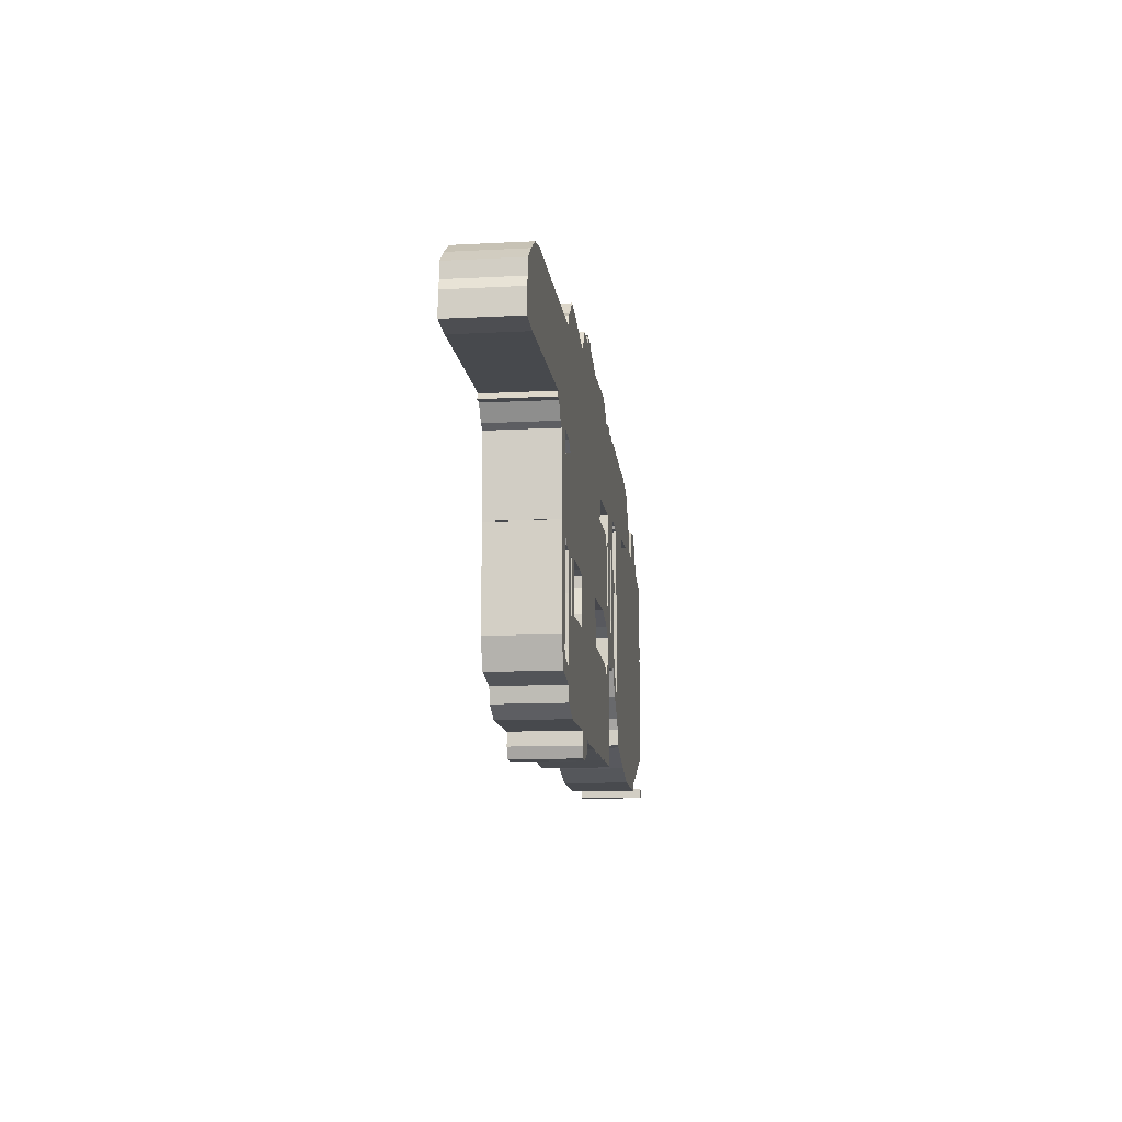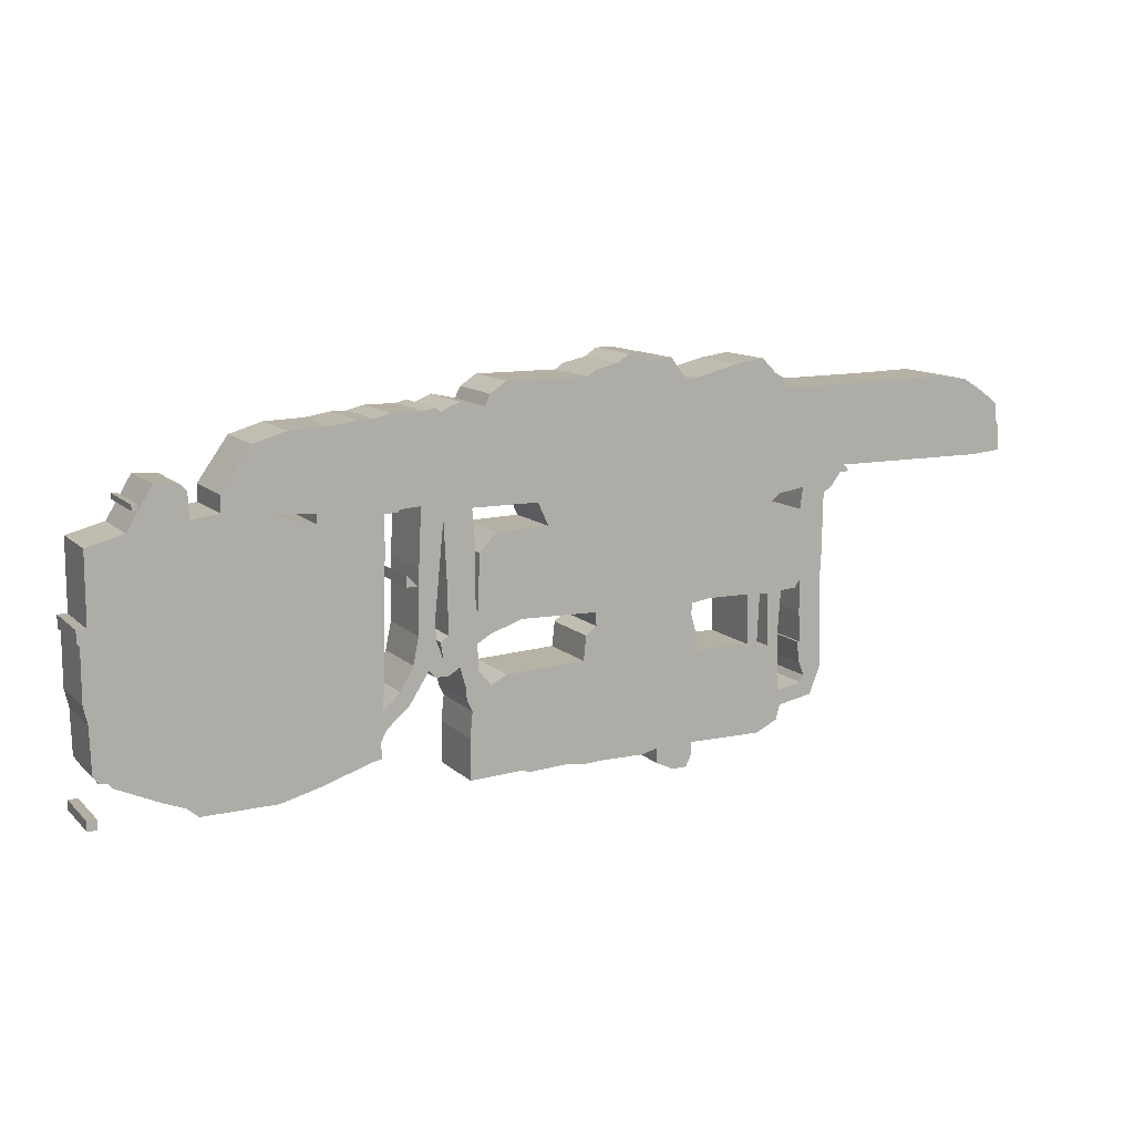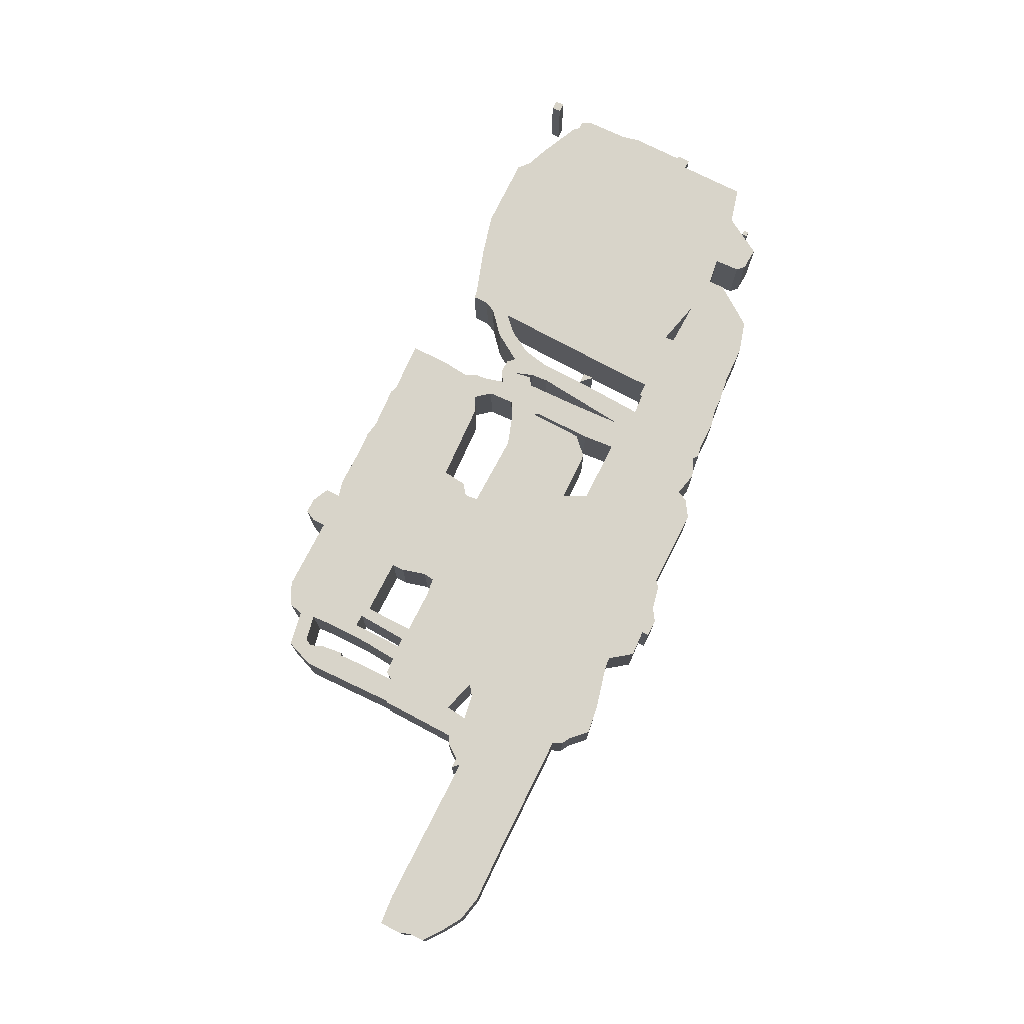
<metadata>
{"format":"obj","ext":"obj","renderer":"f3d","projection":"perspective","resolution":1024,"background":"white","views":[{"elev":-12.0,"azim":97.1,"up":"+Y"},{"elev":11.5,"azim":-26.5,"up":"+Y"},{"elev":75.1,"azim":117.0,"up":"+Z"}]}
</metadata>
<code>
g sbg_cityforest_c_operatingtable01_01
v -1.3 1.53 0
v -1.22 1.53 0
v -1.3 1.61 0
v 0.28 2.95 0
v 0.1 2.91 0
v 0.05 2.87 0
v -0.56 2.87 0
v -0.68 2.79 0
v -0.72 2.71 0
v -0.9 2.75 0
v -1.04 2.69 0
v -1.08 2.72 0
v -1.16 2.7 0
v -1.39 2.7 0
v -1.51 2.67 0
v -1.62 2.67 0
v -1.81 2.64 0
v -2.1 2.63 0
v -2.34 2.56 0
v -2.56 2.25 0
v -2.56 2.13 0
v -2.76 2.1 0
v -2.77 2.29 0
v -2.82 2.34 0
v -2.99 2.35 0
v -3.17 2.05 0
v -3.44 1.98 0
v -3.44 1.47 0
v -3.51 1.47 0
v -3.51 1.38 0
v -3.49 1.36 0
v -3.49 0.98 0
v -3.46 0.85 0
v -3.45 0.52 0
v -3.41 0.46 0
v -3.36 0.46 0
v -3.32 0.42 0
v -3.01 0.28 0
v -2.85 0.22 0
v -2.77 0.15 0
v -2.22 0.16 0
v -1.92 0.24 0
v -1.56 0.36 0
v -1.5 0.37 0
v -1.5 0.49 0
v -1.46 0.57 0
v -1.29 0.72 0
v -1.15 0.94 0
v -1.1 0.89 0
v -1 0.89 0
v -0.92 0.94 0
v -0.88 0.8 0
v -0.87 0.7 0
v -0.83 0.62 0
v -0.85 0.43 0
v -0.85 0.13 0
v -0.45 0.15 0
v -0.41 0.13 0
v -0.09 0.15 0
v 0.02 0.13 0
v 0.16 0.14 0
v 0.49 0.14 0
v 0.61 0.17 0
v 0.61 0.06 0
v 0.74 0 0
v 0.85 0 0
v 0.89 0.08 0
v 0.89 0.18 0
v 1.45 0.18 0
v 1.61 0.26 0
v 1.64 0.37 0
v 1.9 0.42 0
v 1.98 0.63 0
v 1.97 1.03 0
v 1.96 1.35 0
v 1.97 1.35 0
v 1.98 1.93 0
v 2.04 1.96 0
v 2.12 2.07 0
v 2.2 2.07 0
v 2.15 2.12 0
v 3.32 2.12 0
v 3.54 2.14 0
v 3.54 2.31 0
v 3.51 2.38 0
v 3.51 2.49 0
v 3.38 2.59 0
v 3.22 2.69 0
v 3.03 2.73 0
v 2.6 2.72 0
v 1.65 2.71 0
v 1.62 2.78 0
v 1.55 2.82 0
v 1.44 2.93 0
v 1.23 2.9 0
v 0.91 2.82 0
v 0.82 2.81 0
v 0.7 2.97 0
v 0.5 2.96 0
v 0.5 3.01 0
v 0.37 3.01 0
v 1.79 1.06 0
v 1.8 0.83 0
v 1.78 0.83 0
v 1.8 0.67 0
v 1.84 0.57 0
v 1.81 0.52 0
v 1.62 0.48 0
v 1.61 0.61 0
v 1.61 0.96 0
v 1.63 1.23 0
v 1.75 1.24 0
v 1.79 1.3 0
v -1.21 1.65 0
v -1.22 1.19 0
v -1.26 0.99 0
v -1.36 0.82 0
v -1.48 0.7 0
v -1.45 1.81 0
v -1.45 2.04 0
v -1.35 2.04 0
v -1.34 2.06 0
v -1.19 2.07 0
v 0.11 1.22 0
v 0.12 1.12 0
v 0.04 1.06 0
v 0.02 0.88 0
v -0.57 0.85 0
v -0.69 0.79 0
v -0.78 0.9 0
v -0.79 1.09 0
v -0.69 1.15 0
v -0.45 1.23 0
v 1.52 1.22 0
v 1.52 0.83 0
v 1.43 0.83 0
v 1.45 1.22 0
v 1.35 1.23 0
v 1.35 0.86 0
v 0.93 0.86 0
v 0.93 0.95 0
v 0.88 1.13 0
v 0.89 1.21 0
v 1.02 1.23 0
v -1.01 1.57 0
v -1 1.17 0
v -1.06 1.13 0
v -1.04 1 0
v -1.09 1.14 0
v -1.1 1.27 0
v -1.03 1.97 0
v -0.33 2.03 0
v -0.25 1.86 0
v -0.64 1.85 0
v -0.77 1.72 0
v -0.78 1.31 0
v -0.8 1.35 0
v -0.8 1.79 0
v -0.82 2.03 0
v 1.78 1.82 0
v 1.53 1.89 0
v 1.61 1.95 0
v 1.8 1.98 0
v -1.92 2.08 0
v -1.92 2.01 0
v -2.26 2.09 0
v -3.5 0.16 0
v -3.43 0.16 0
v -3.43 0.23 0
v -3.5 0.23 0
v -3.13 2.19 0
v -3.09 2.19 0
v -3.09 2.23 0
v -3.13 2.23 0
v -1.3 1.53 0.5
v -1.22 1.53 0.5
v -1.3 1.61 0.5
v 0.28 2.95 0.5
v 0.1 2.91 0.5
v 0.05 2.87 0.5
v -0.56 2.87 0.5
v -0.68 2.79 0.5
v -0.72 2.71 0.5
v -0.9 2.75 0.5
v -1.04 2.69 0.5
v -1.08 2.72 0.5
v -1.16 2.7 0.5
v -1.39 2.7 0.5
v -1.51 2.67 0.5
v -1.62 2.67 0.5
v -1.81 2.64 0.5
v -2.1 2.63 0.5
v -2.34 2.56 0.5
v -2.56 2.25 0.5
v -2.56 2.13 0.5
v -2.76 2.1 0.5
v -2.77 2.29 0.5
v -2.82 2.34 0.5
v -2.99 2.35 0.5
v -3.17 2.05 0.5
v -3.44 1.98 0.5
v -3.44 1.47 0.5
v -3.51 1.47 0.5
v -3.51 1.38 0.5
v -3.49 1.36 0.5
v -3.49 0.98 0.5
v -3.46 0.85 0.5
v -3.45 0.52 0.5
v -3.41 0.46 0.5
v -3.36 0.46 0.5
v -3.32 0.42 0.5
v -3.01 0.28 0.5
v -2.85 0.22 0.5
v -2.77 0.15 0.5
v -2.22 0.16 0.5
v -1.92 0.24 0.5
v -1.56 0.36 0.5
v -1.5 0.37 0.5
v -1.5 0.49 0.5
v -1.46 0.57 0.5
v -1.29 0.72 0.5
v -1.15 0.94 0.5
v -1.1 0.89 0.5
v -1 0.89 0.5
v -0.92 0.94 0.5
v -0.88 0.8 0.5
v -0.87 0.7 0.5
v -0.83 0.62 0.5
v -0.85 0.43 0.5
v -0.85 0.13 0.5
v -0.45 0.15 0.5
v -0.41 0.13 0.5
v -0.09 0.15 0.5
v 0.02 0.13 0.5
v 0.16 0.14 0.5
v 0.49 0.14 0.5
v 0.61 0.17 0.5
v 0.61 0.06 0.5
v 0.74 0 0.5
v 0.85 0 0.5
v 0.89 0.08 0.5
v 0.89 0.18 0.5
v 1.45 0.18 0.5
v 1.61 0.26 0.5
v 1.64 0.37 0.5
v 1.9 0.42 0.5
v 1.98 0.63 0.5
v 1.97 1.03 0.5
v 1.96 1.35 0.5
v 1.97 1.35 0.5
v 1.98 1.93 0.5
v 2.04 1.96 0.5
v 2.12 2.07 0.5
v 2.2 2.07 0.5
v 2.15 2.12 0.5
v 3.32 2.12 0.5
v 3.54 2.14 0.5
v 3.54 2.31 0.5
v 3.51 2.38 0.5
v 3.51 2.49 0.5
v 3.38 2.59 0.5
v 3.22 2.69 0.5
v 3.03 2.73 0.5
v 2.6 2.72 0.5
v 1.65 2.71 0.5
v 1.62 2.78 0.5
v 1.55 2.82 0.5
v 1.44 2.93 0.5
v 1.23 2.9 0.5
v 0.91 2.82 0.5
v 0.82 2.81 0.5
v 0.7 2.97 0.5
v 0.5 2.96 0.5
v 0.5 3.01 0.5
v 0.37 3.01 0.5
v 1.79 1.06 0.5
v 1.8 0.83 0.5
v 1.78 0.83 0.5
v 1.8 0.67 0.5
v 1.84 0.57 0.5
v 1.81 0.52 0.5
v 1.62 0.48 0.5
v 1.61 0.61 0.5
v 1.61 0.96 0.5
v 1.63 1.23 0.5
v 1.75 1.24 0.5
v 1.79 1.3 0.5
v -1.21 1.65 0.5
v -1.22 1.19 0.5
v -1.26 0.99 0.5
v -1.36 0.82 0.5
v -1.48 0.7 0.5
v -1.45 1.81 0.5
v -1.45 2.04 0.5
v -1.35 2.04 0.5
v -1.34 2.06 0.5
v -1.19 2.07 0.5
v 0.11 1.22 0.5
v 0.12 1.12 0.5
v 0.04 1.06 0.5
v 0.02 0.88 0.5
v -0.57 0.85 0.5
v -0.69 0.79 0.5
v -0.78 0.9 0.5
v -0.79 1.09 0.5
v -0.69 1.15 0.5
v -0.45 1.23 0.5
v 1.52 1.22 0.5
v 1.52 0.83 0.5
v 1.43 0.83 0.5
v 1.45 1.22 0.5
v 1.35 1.23 0.5
v 1.35 0.86 0.5
v 0.93 0.86 0.5
v 0.93 0.95 0.5
v 0.88 1.13 0.5
v 0.89 1.21 0.5
v 1.02 1.23 0.5
v -1.01 1.57 0.5
v -1 1.17 0.5
v -1.06 1.13 0.5
v -1.04 1 0.5
v -1.09 1.14 0.5
v -1.1 1.27 0.5
v -1.03 1.97 0.5
v -0.33 2.03 0.5
v -0.25 1.86 0.5
v -0.64 1.85 0.5
v -0.77 1.72 0.5
v -0.78 1.31 0.5
v -0.8 1.35 0.5
v -0.8 1.79 0.5
v -0.82 2.03 0.5
v 1.78 1.82 0.5
v 1.53 1.89 0.5
v 1.61 1.95 0.5
v 1.8 1.98 0.5
v -1.92 2.08 0.5
v -1.92 2.01 0.5
v -2.26 2.09 0.5
v -3.5 0.16 0.5
v -3.43 0.16 0.5
v -3.43 0.23 0.5
v -3.5 0.23 0.5
v -3.13 2.19 0.5
v -3.09 2.19 0.5
v -3.09 2.23 0.5
v -3.13 2.23 0.5
g sbg_cityforest_c_operatingtable01_01_0
f 3 2 1
f 101 100 99
f 99 98 97
f 101 99 4
f 162 161 91
f 95 94 93
f 163 162 91
f 95 93 91
f 93 92 91
f 82 89 88
f 91 90 81
f 82 88 87
f 85 82 87
f 87 86 85
f 163 91 81
f 82 90 89
f 83 82 84
f 82 85 84
f 81 90 82
f 99 97 4
f 79 163 81
f 81 80 79
f 163 79 78
f 77 163 78
f 76 75 160
f 72 106 73
f 73 106 105
f 73 105 103
f 71 70 69
f 69 68 139
f 67 66 65
f 68 67 65
f 65 64 63
f 68 65 63
f 63 127 140
f 61 60 127
f 54 129 57
f 60 59 127
f 59 57 128
f 129 128 57
f 59 58 57
f 59 128 127
f 57 56 55
f 57 55 54
f 71 69 108
f 53 52 129
f 63 62 127
f 49 48 148
f 50 49 148
f 47 46 118
f 45 44 43
f 45 43 42
f 45 42 118
f 42 41 118
f 46 45 118
f 41 40 39
f 38 33 39
f 37 36 33
f 38 37 33
f 36 35 34
f 36 34 33
f 33 32 28
f 28 166 39
f 32 31 28
f 31 30 28
f 30 29 28
f 39 33 28
f 28 27 26
f 28 26 22
f 26 25 22
f 25 24 23
f 25 23 22
f 28 22 166
f 22 21 166
f 21 20 166
f 20 19 166
f 19 18 166
f 17 16 120
f 120 164 17
f 120 15 122
f 16 15 120
f 13 12 11
f 15 14 122
f 11 10 9
f 122 14 123
f 9 8 7
f 9 7 152
f 6 5 4
f 14 13 123
f 123 11 159
f 13 11 123
f 164 18 17
f 165 164 120
f 119 165 120
f 18 164 166
f 41 39 166
f 41 166 118
f 119 118 165
f 166 165 118
f 47 118 117
f 48 47 117
f 48 117 116
f 149 148 48
f 115 114 150
f 122 121 120
f 11 9 159
f 159 9 152
f 135 134 110
f 109 135 110
f 111 110 134
f 97 153 6
f 161 134 137
f 135 109 136
f 109 108 136
f 124 133 153
f 124 143 142
f 124 142 125
f 142 141 125
f 141 140 125
f 108 69 139
f 136 108 139
f 137 136 139
f 137 139 138
f 161 137 138
f 161 138 144
f 161 144 143
f 97 143 153
f 51 148 146
f 130 51 131
f 131 51 146
f 131 146 156
f 132 131 156
f 145 151 158
f 146 145 157
f 146 157 156
f 133 132 156
f 133 156 155
f 133 155 154
f 133 154 153
f 124 153 143
f 153 152 6
f 7 6 152
f 4 97 6
f 159 158 151
f 157 145 158
f 123 159 151
f 114 123 151
f 116 115 149
f 114 151 150
f 115 150 149
f 116 149 48
f 51 50 148
f 148 147 146
f 51 130 52
f 130 129 52
f 54 53 129
f 68 140 139
f 127 126 125
f 125 140 127
f 68 63 140
f 62 61 127
f 71 108 107
f 72 71 107
f 72 107 106
f 74 73 103
f 74 103 102
f 105 104 103
f 74 102 113
f 75 74 113
f 75 113 160
f 113 112 111
f 113 111 160
f 111 134 161
f 111 161 160
f 77 76 160
f 77 160 163
f 161 95 91
f 161 96 95
f 161 97 96
f 161 143 97
f 170 169 168
f 170 168 167
f 174 173 172
f 174 172 171
f 2 175 1
f 175 2 176
f 3 176 2
f 176 3 177
f 1 177 3
f 177 1 175
f 100 273 99
f 273 100 274
f 101 274 100
f 274 101 275
f 98 271 97
f 271 98 272
f 99 272 98
f 272 99 273
f 4 275 101
f 275 4 178
f 162 335 161
f 335 162 336
f 94 267 93
f 267 94 268
f 95 268 94
f 268 95 269
f 163 336 162
f 336 163 337
f 92 265 91
f 265 92 266
f 93 266 92
f 266 93 267
f 89 262 88
f 262 89 263
f 91 264 90
f 264 91 265
f 88 261 87
f 261 88 262
f 86 259 85
f 259 86 260
f 87 260 86
f 260 87 261
f 90 263 89
f 263 90 264
f 83 256 82
f 256 83 257
f 84 257 83
f 257 84 258
f 85 258 84
f 258 85 259
f 82 255 81
f 255 82 256
f 80 253 79
f 253 80 254
f 81 254 80
f 254 81 255
f 79 252 78
f 252 79 253
f 78 251 77
f 251 78 252
f 76 249 75
f 249 76 250
f 73 246 72
f 246 73 247
f 106 279 105
f 279 106 280
f 70 243 69
f 243 70 244
f 71 244 70
f 244 71 245
f 69 242 68
f 242 69 243
f 66 239 65
f 239 66 240
f 67 240 66
f 240 67 241
f 68 241 67
f 241 68 242
f 64 237 63
f 237 64 238
f 65 238 64
f 238 65 239
f 61 234 60
f 234 61 235
f 60 233 59
f 233 60 234
f 129 302 128
f 302 129 303
f 58 231 57
f 231 58 232
f 59 232 58
f 232 59 233
f 128 301 127
f 301 128 302
f 56 229 55
f 229 56 230
f 57 230 56
f 230 57 231
f 55 228 54
f 228 55 229
f 53 226 52
f 226 53 227
f 63 236 62
f 236 63 237
f 49 222 48
f 222 49 223
f 50 223 49
f 223 50 224
f 47 220 46
f 220 47 221
f 44 217 43
f 217 44 218
f 45 218 44
f 218 45 219
f 43 216 42
f 216 43 217
f 42 215 41
f 215 42 216
f 46 219 45
f 219 46 220
f 40 213 39
f 213 40 214
f 41 214 40
f 214 41 215
f 39 212 38
f 212 39 213
f 37 210 36
f 210 37 211
f 38 211 37
f 211 38 212
f 35 208 34
f 208 35 209
f 36 209 35
f 209 36 210
f 34 207 33
f 207 34 208
f 33 206 32
f 206 33 207
f 32 205 31
f 205 32 206
f 31 204 30
f 204 31 205
f 29 202 28
f 202 29 203
f 30 203 29
f 203 30 204
f 27 200 26
f 200 27 201
f 28 201 27
f 201 28 202
f 26 199 25
f 199 26 200
f 24 197 23
f 197 24 198
f 25 198 24
f 198 25 199
f 23 196 22
f 196 23 197
f 22 195 21
f 195 22 196
f 21 194 20
f 194 21 195
f 20 193 19
f 193 20 194
f 19 192 18
f 192 19 193
f 17 190 16
f 190 17 191
f 16 189 15
f 189 16 190
f 12 185 11
f 185 12 186
f 13 186 12
f 186 13 187
f 15 188 14
f 188 15 189
f 10 183 9
f 183 10 184
f 11 184 10
f 184 11 185
f 123 296 122
f 296 123 297
f 8 181 7
f 181 8 182
f 9 182 8
f 182 9 183
f 5 178 4
f 178 5 179
f 6 179 5
f 179 6 180
f 14 187 13
f 187 14 188
f 18 191 17
f 191 18 192
f 165 338 164
f 338 165 339
f 120 293 119
f 293 120 294
f 164 340 166
f 340 164 338
f 119 292 118
f 292 119 293
f 166 339 165
f 339 166 340
f 118 291 117
f 291 118 292
f 48 221 47
f 221 48 222
f 117 290 116
f 290 117 291
f 149 322 148
f 322 149 323
f 115 288 114
f 288 115 289
f 121 294 120
f 294 121 295
f 122 295 121
f 295 122 296
f 152 333 159
f 333 152 326
f 135 308 134
f 308 135 309
f 110 283 109
f 283 110 284
f 111 284 110
f 284 111 285
f 134 311 137
f 311 134 308
f 136 309 135
f 309 136 310
f 109 282 108
f 282 109 283
f 124 307 133
f 307 124 298
f 143 316 142
f 316 143 317
f 125 298 124
f 298 125 299
f 142 315 141
f 315 142 316
f 141 314 140
f 314 141 315
f 137 310 136
f 310 137 311
f 139 312 138
f 312 139 313
f 138 318 144
f 318 138 312
f 144 317 143
f 317 144 318
f 131 304 130
f 304 131 305
f 132 305 131
f 305 132 306
f 145 325 151
f 325 145 319
f 146 319 145
f 319 146 320
f 157 330 156
f 330 157 331
f 133 306 132
f 306 133 307
f 156 329 155
f 329 156 330
f 155 328 154
f 328 155 329
f 154 327 153
f 327 154 328
f 153 326 152
f 326 153 327
f 7 180 6
f 180 7 181
f 159 332 158
f 332 159 333
f 158 331 157
f 331 158 332
f 114 297 123
f 297 114 288
f 116 289 115
f 289 116 290
f 151 324 150
f 324 151 325
f 150 323 149
f 323 150 324
f 51 224 50
f 224 51 225
f 147 320 146
f 320 147 321
f 148 321 147
f 321 148 322
f 52 225 51
f 225 52 226
f 130 303 129
f 303 130 304
f 54 227 53
f 227 54 228
f 140 313 139
f 313 140 314
f 126 299 125
f 299 126 300
f 127 300 126
f 300 127 301
f 62 235 61
f 235 62 236
f 108 281 107
f 281 108 282
f 72 245 71
f 245 72 246
f 107 280 106
f 280 107 281
f 74 247 73
f 247 74 248
f 103 276 102
f 276 103 277
f 104 277 103
f 277 104 278
f 105 278 104
f 278 105 279
f 102 287 113
f 287 102 276
f 75 248 74
f 248 75 249
f 112 285 111
f 285 112 286
f 113 286 112
f 286 113 287
f 161 334 160
f 334 161 335
f 77 250 76
f 250 77 251
f 160 337 163
f 337 160 334
f 96 269 95
f 269 96 270
f 97 270 96
f 270 97 271
f 169 342 168
f 342 169 343
f 170 343 169
f 343 170 344
f 168 341 167
f 341 168 342
f 167 344 170
f 344 167 341
f 173 346 172
f 346 173 347
f 174 347 173
f 347 174 348
f 172 345 171
f 345 172 346
f 171 348 174
f 348 171 345
f 175 176 177
f 273 274 275
f 271 272 273
f 178 273 275
f 265 335 336
f 267 268 269
f 265 336 337
f 265 267 269
f 265 266 267
f 262 263 256
f 255 264 265
f 261 262 256
f 261 256 259
f 259 260 261
f 255 265 337
f 263 264 256
f 258 256 257
f 258 259 256
f 256 264 255
f 178 271 273
f 255 337 253
f 253 254 255
f 252 253 337
f 252 337 251
f 334 249 250
f 247 280 246
f 279 280 247
f 277 279 247
f 243 244 245
f 313 242 243
f 239 240 241
f 239 241 242
f 237 238 239
f 237 239 242
f 314 301 237
f 301 234 235
f 231 303 228
f 301 233 234
f 302 231 233
f 231 302 303
f 231 232 233
f 301 302 233
f 229 230 231
f 228 229 231
f 282 243 245
f 303 226 227
f 301 236 237
f 322 222 223
f 322 223 224
f 292 220 221
f 217 218 219
f 216 217 219
f 292 216 219
f 292 215 216
f 292 219 220
f 213 214 215
f 213 207 212
f 207 210 211
f 207 211 212
f 208 209 210
f 207 208 210
f 202 206 207
f 213 340 202
f 202 205 206
f 202 204 205
f 202 203 204
f 202 207 213
f 200 201 202
f 196 200 202
f 196 199 200
f 197 198 199
f 196 197 199
f 340 196 202
f 340 195 196
f 340 194 195
f 340 193 194
f 340 192 193
f 294 190 191
f 191 338 294
f 296 189 294
f 294 189 190
f 185 186 187
f 296 188 189
f 183 184 185
f 297 188 296
f 181 182 183
f 326 181 183
f 178 179 180
f 297 187 188
f 333 185 297
f 297 185 187
f 191 192 338
f 294 338 339
f 294 339 293
f 340 338 192
f 340 213 215
f 292 340 215
f 339 292 293
f 292 339 340
f 291 292 221
f 291 221 222
f 290 291 222
f 222 322 323
f 324 288 289
f 294 295 296
f 333 183 185
f 326 183 333
f 284 308 309
f 284 309 283
f 308 284 285
f 180 327 271
f 311 308 335
f 310 283 309
f 310 282 283
f 327 307 298
f 316 317 298
f 299 316 298
f 299 315 316
f 299 314 315
f 313 243 282
f 313 282 310
f 313 310 311
f 312 313 311
f 312 311 335
f 318 312 335
f 317 318 335
f 327 317 271
f 320 322 225
f 305 225 304
f 320 225 305
f 330 320 305
f 330 305 306
f 332 325 319
f 331 319 320
f 330 331 320
f 330 306 307
f 329 330 307
f 328 329 307
f 327 328 307
f 317 327 298
f 180 326 327
f 326 180 181
f 180 271 178
f 325 332 333
f 332 319 331
f 325 333 297
f 325 297 288
f 323 289 290
f 324 325 288
f 323 324 289
f 222 323 290
f 322 224 225
f 320 321 322
f 226 304 225
f 226 303 304
f 303 227 228
f 313 314 242
f 299 300 301
f 301 314 299
f 314 237 242
f 301 235 236
f 281 282 245
f 281 245 246
f 280 281 246
f 277 247 248
f 276 277 248
f 277 278 279
f 287 276 248
f 287 248 249
f 334 287 249
f 285 286 287
f 334 285 287
f 335 308 285
f 334 335 285
f 334 250 251
f 337 334 251
f 265 269 335
f 269 270 335
f 270 271 335
f 271 317 335
f 342 343 344
f 341 342 344
f 346 347 348
f 345 346 348

</code>
